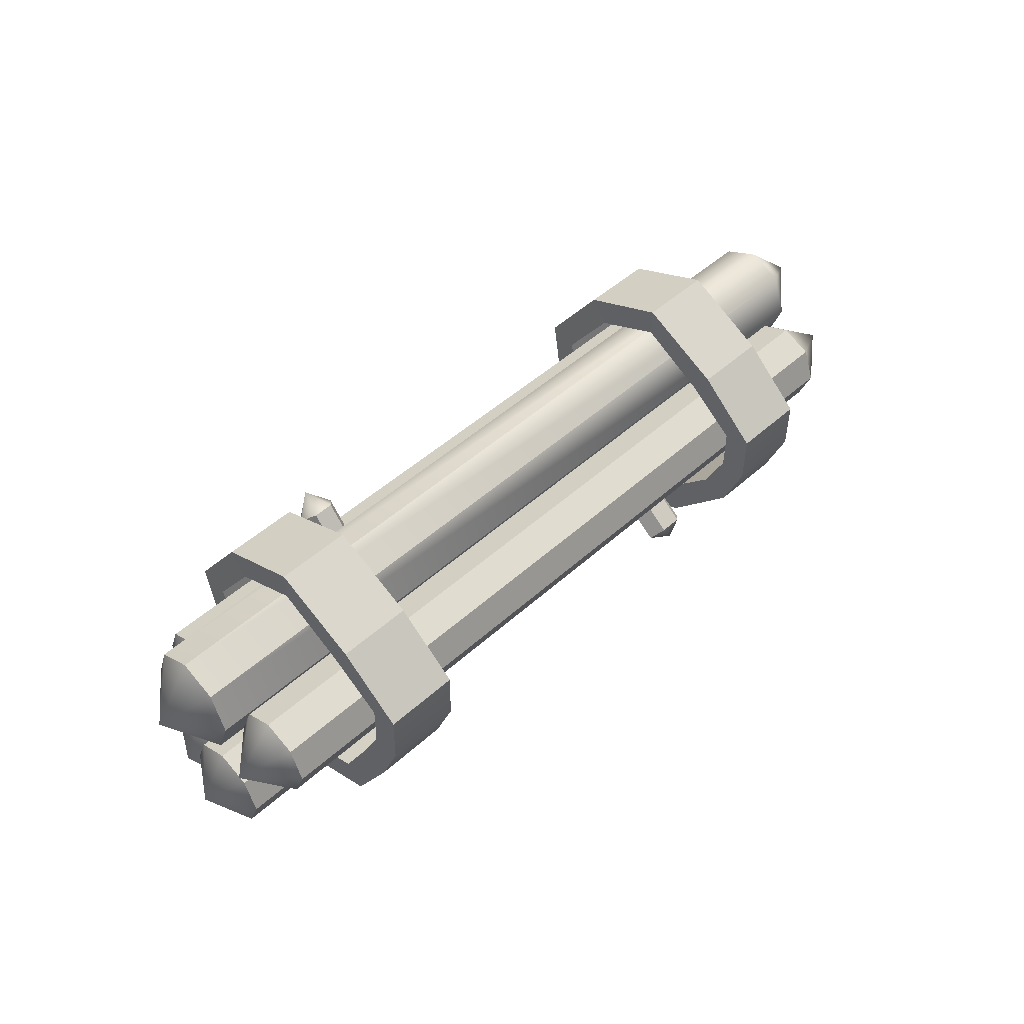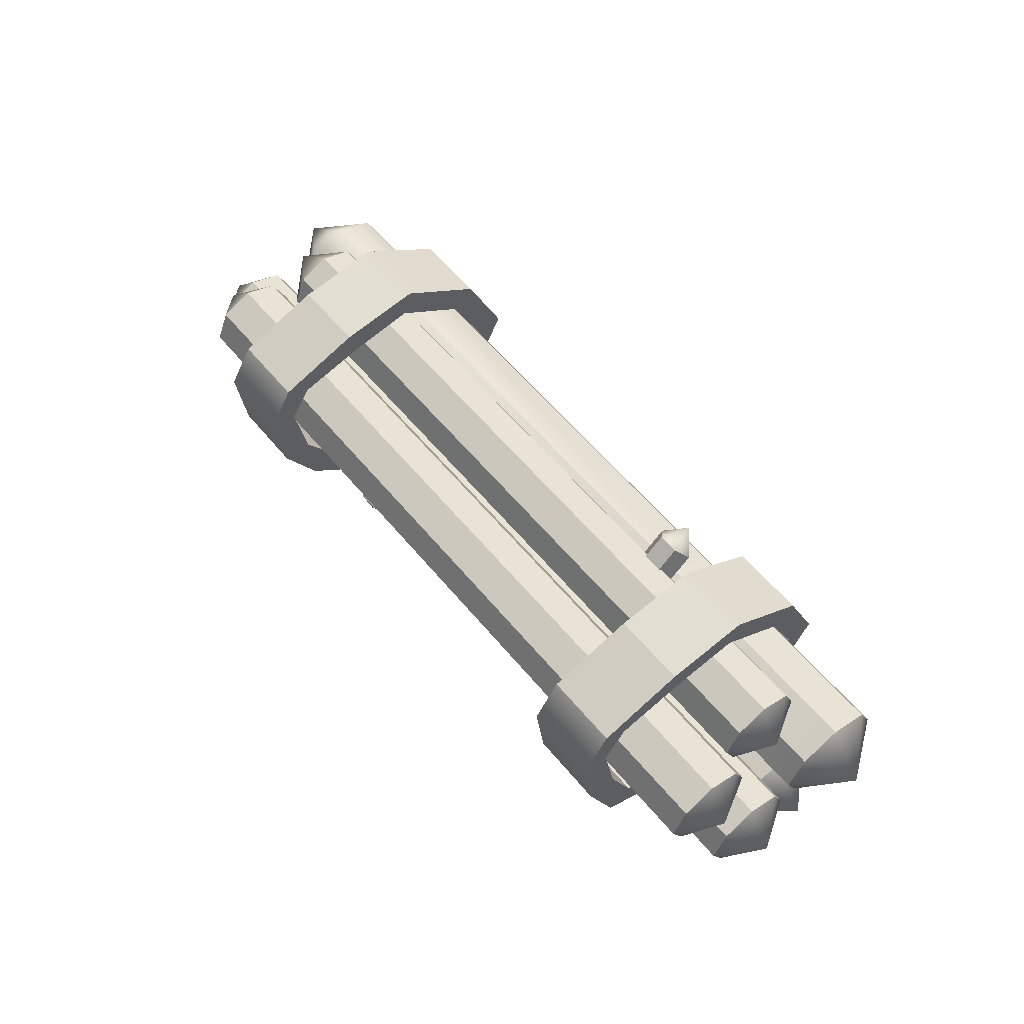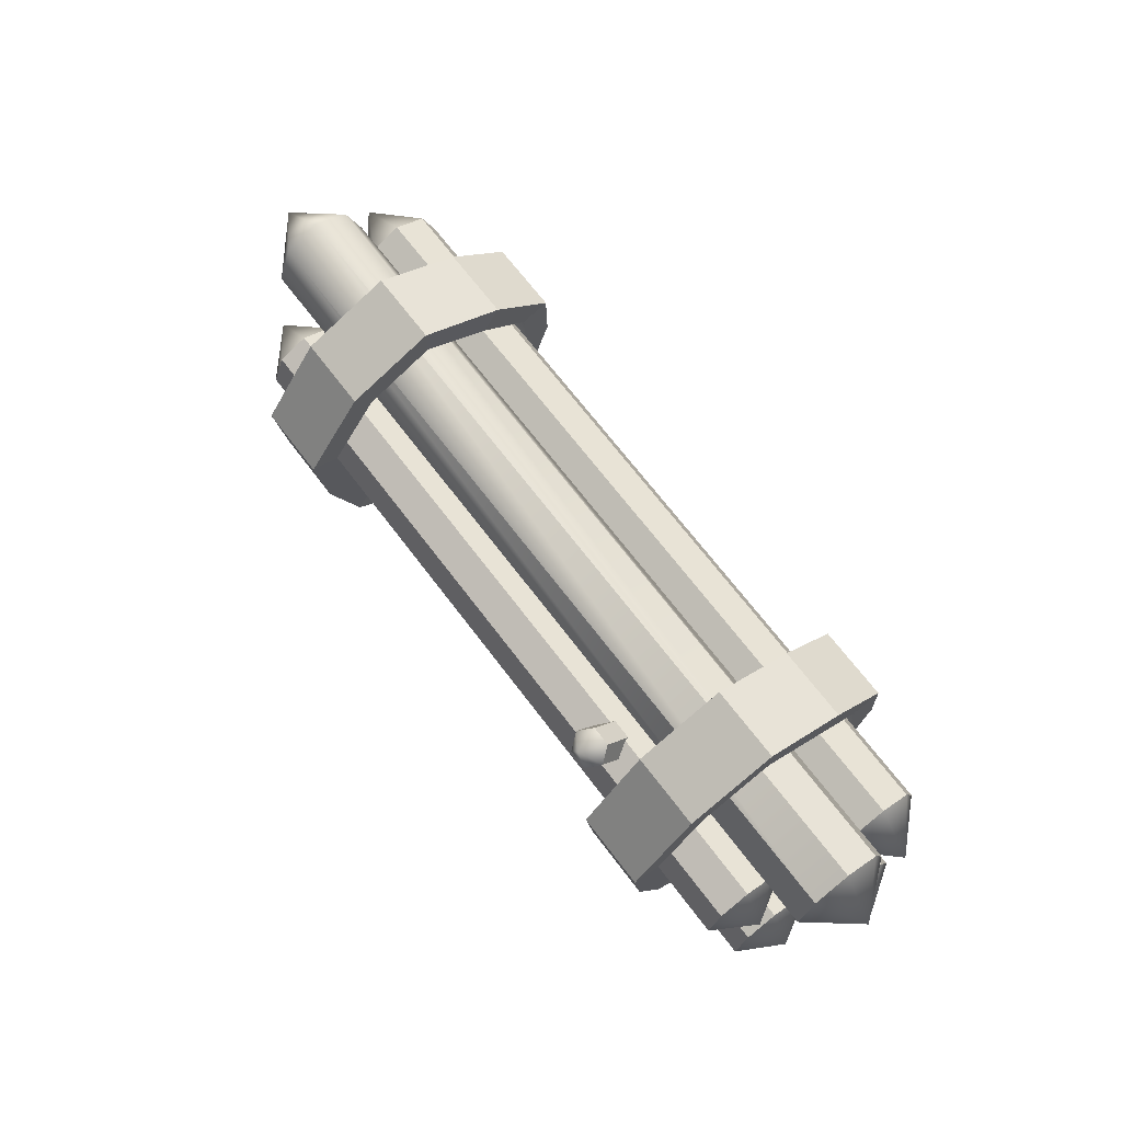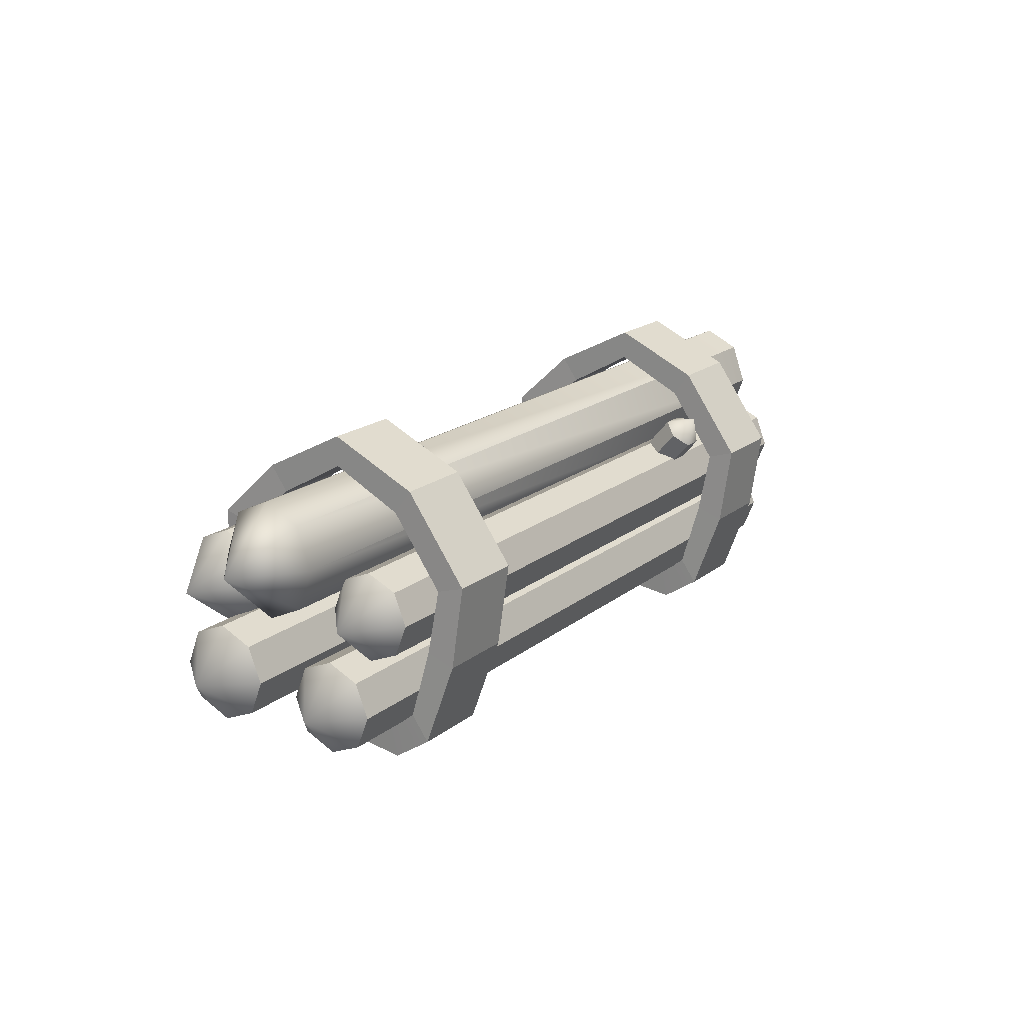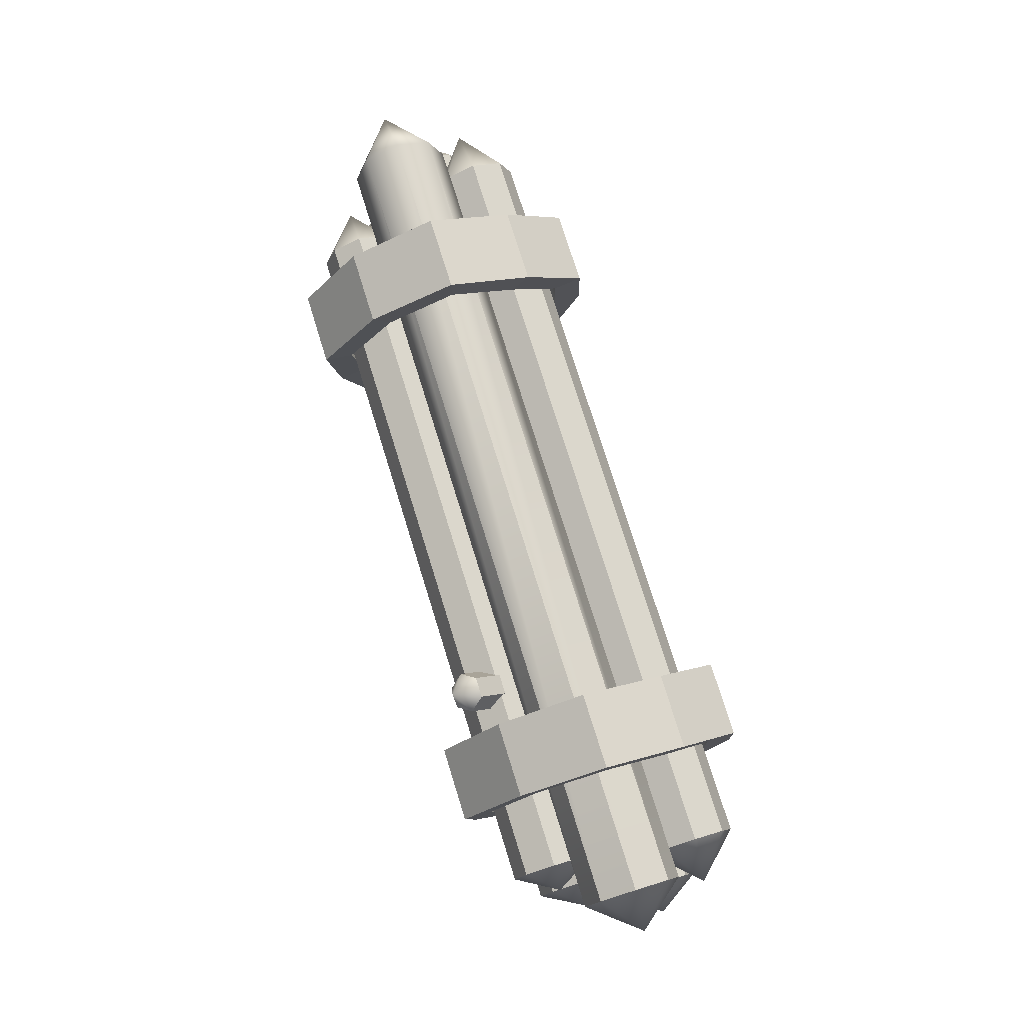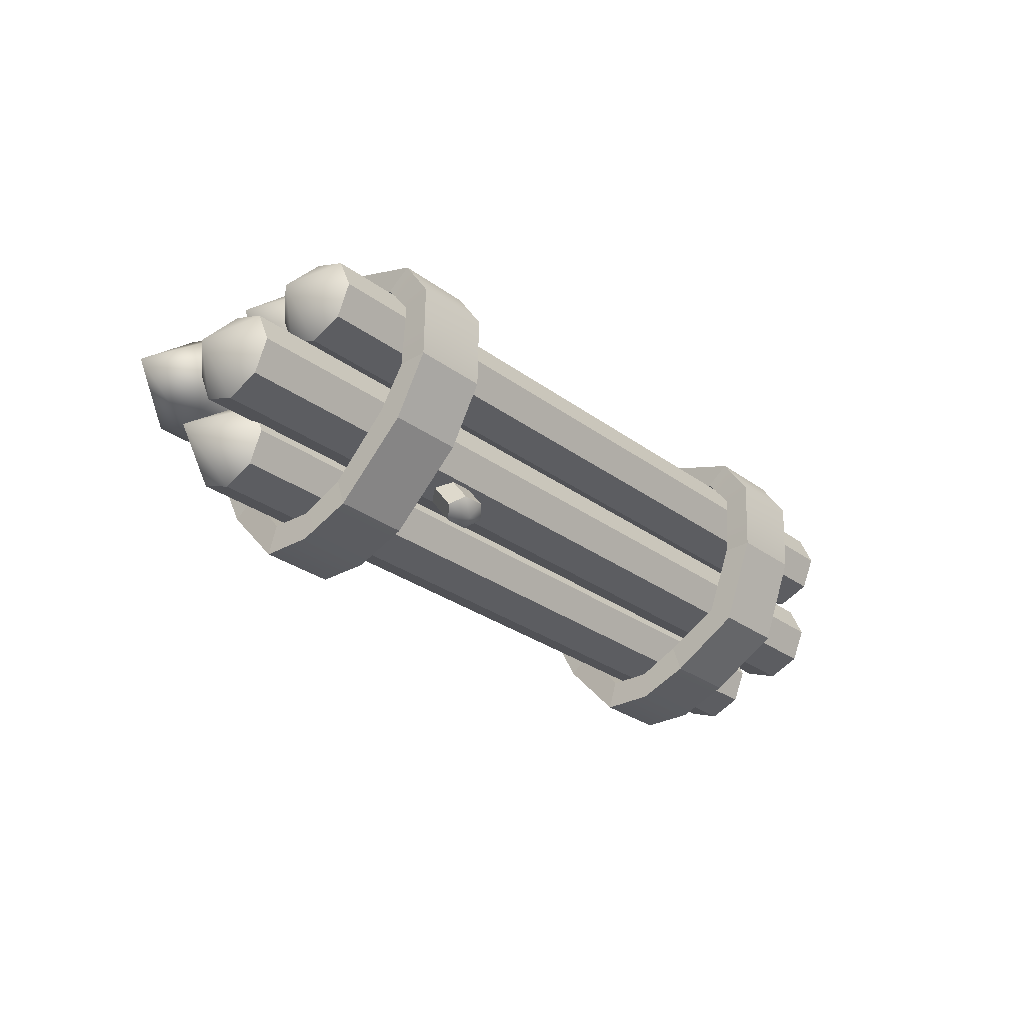
<metadata>
{"format":"obj","ext":"obj","renderer":"f3d","projection":"perspective","resolution":1024,"background":"white","views":[{"elev":49.0,"azim":135.1,"up":"+Y"},{"elev":59.5,"azim":50.5,"up":"+Z"},{"elev":69.1,"azim":52.8,"up":"+Y"},{"elev":18.8,"azim":-55.3,"up":"+Y"},{"elev":76.6,"azim":72.7,"up":"+Y"},{"elev":-28.9,"azim":-47.6,"up":"+Z"}]}
</metadata>
<code>
o Bundle_of_Sticks
v -2.228 0.02595 -0.6848
v -2.228 0.2138 -0.7588
v -2.228 0.4017 -0.6848
v -2.228 0.4795 -0.5063
v -2.228 0.4017 -0.3277
v -2.228 0.2138 -0.2537
v -2.228 0.02595 -0.3277
v -2.228 -0.05186 -0.5063
v 2.224 0.02595 -0.6848
v 2.224 0.2138 -0.7588
v 2.224 0.4017 -0.6848
v 2.224 0.4795 -0.5063
v 2.224 0.4017 -0.3277
v 2.224 0.2138 -0.2537
v 2.224 0.02595 -0.3277
v 2.224 -0.05186 -0.5063
v -2.559 0.2138 -0.5063
v 2.467 0.2138 -0.5063
v -2.558 -0.3757 -0.4338
v -2.558 -0.1842 -0.5092
v -2.558 0.007424 -0.4338
v -2.558 0.08678 -0.2517
v -2.558 0.007424 -0.0696
v -2.558 -0.1842 0.005829
v -2.558 -0.3757 -0.0696
v -2.558 -0.4551 -0.2517
v 2.4 -0.3757 -0.4338
v 2.4 -0.1842 -0.5092
v 2.4 0.007424 -0.4338
v 2.4 0.08678 -0.2517
v 2.4 0.007424 -0.0696
v 2.4 -0.1842 0.005829
v 2.4 -0.3757 -0.0696
v 2.4 -0.4551 -0.2517
v -2.779 -0.1842 -0.2517
v 2.567 -0.1842 -0.2517
v -2.378 0.21 -0.2638
v -2.378 0.442 -0.3481
v -2.378 0.674 -0.2638
v -2.378 0.7701 -0.06042
v -2.378 0.674 0.143
v -2.378 0.442 0.2273
v -2.378 0.21 0.143
v -2.378 0.1139 -0.06042
v 2.4 0.21 -0.2638
v 2.4 0.442 -0.3481
v 2.4 0.674 -0.2638
v 2.4 0.7701 -0.06042
v 2.4 0.674 0.143
v 2.4 0.442 0.2273
v 2.4 0.21 0.143
v 2.4 0.1139 -0.06042
v -2.724 0.442 -0.06042
v 2.634 0.442 -0.06042
v -0.9006 -0.3168 -0.3955
v -1.032 -0.3168 -0.3955
v -1.098 -0.2476 -0.4488
v -1.032 -0.1784 -0.502
v -0.9006 -0.1784 -0.502
v -0.835 -0.2476 -0.4488
v -0.9006 -0.4551 -0.5754
v -1.032 -0.4551 -0.5754
v -1.098 -0.3859 -0.6286
v -1.032 -0.3166 -0.6818
v -0.9006 -0.3166 -0.6818
v -0.835 -0.3859 -0.6286
v -0.9663 -0.4276 -0.6829
v -2.202 -0.6019 0.00433
v -2.202 -0.414 -0.06963
v -2.202 -0.2262 0.00433
v -2.202 -0.1484 0.1829
v -2.202 -0.2262 0.3614
v -2.202 -0.414 0.4354
v -2.202 -0.6019 0.3614
v -2.202 -0.6797 0.1829
v 2.25 -0.6019 0.00433
v 2.25 -0.414 -0.06963
v 2.25 -0.2262 0.00433
v 2.25 -0.1484 0.1829
v 2.25 -0.2262 0.3614
v 2.25 -0.414 0.4354
v 2.25 -0.6019 0.3614
v 2.25 -0.6797 0.1829
v -2.427 -0.414 0.1829
v 2.389 -0.414 0.1829
v -2.024 -0.09139 0.1521
v -2.024 0.08825 0.08087
v -2.024 0.2679 0.1521
v -2.024 0.3423 0.3239
v -2.024 0.2679 0.4957
v -2.024 0.08825 0.5669
v -2.024 -0.09139 0.4957
v -2.024 -0.1658 0.3239
v 2.118 -0.09139 0.1521
v 2.118 0.08825 0.08087
v 2.118 0.2679 0.1521
v 2.118 0.3423 0.3239
v 2.118 0.2679 0.4957
v 2.118 0.08825 0.5669
v 2.118 -0.09139 0.4957
v 2.118 -0.1658 0.3239
v -2.299 0.08825 0.3239
v 2.259 0.08825 0.3239
v 1.277 -0.6252 -0.5879
v 1.277 -0.2111 -0.8267
v 1.263 0.3845 -0.9391
v 1.277 0.7148 -0.5879
v 1.277 0.9659 -0.1011
v 1.268 0.7428 0.4032
v 1.265 0.2632 0.7497
v 1.254 -0.2111 0.6865
v 1.243 -0.695 0.515
v 1.277 -0.81 -0.1011
v 1.709 -0.6252 -0.5879
v 1.709 -0.2111 -0.8267
v 1.696 0.3845 -0.9391
v 1.709 0.7148 -0.5879
v 1.709 0.9659 -0.1011
v 1.7 0.7428 0.4032
v 1.697 0.2632 0.7497
v 1.686 -0.2111 0.6865
v 1.675 -0.695 0.515
v 1.709 -0.81 -0.1011
v 1.277 -0.4874 -0.4878
v 1.277 -0.1585 -0.6647
v 1.263 0.3319 -0.7771
v 1.277 0.577 -0.4878
v 1.277 0.7956 -0.1011
v 1.268 0.605 0.3031
v 1.265 0.2106 0.5877
v 1.254 -0.1585 0.5245
v 1.243 -0.5572 0.4148
v 1.277 -0.6396 -0.1011
v 1.709 -0.4874 -0.4878
v 1.709 -0.1585 -0.6647
v 1.696 0.3319 -0.7771
v 1.709 0.577 -0.4878
v 1.709 0.7956 -0.1011
v 1.7 0.605 0.3031
v 1.697 0.2106 0.5877
v 1.686 -0.1585 0.5245
v 1.675 -0.5572 0.4148
v 1.709 -0.6396 -0.1011
v 1.27 0.08669 -0.9432
v 1.703 0.08669 -0.9432
v 1.703 0.08669 -0.7811
v 1.27 0.08669 -0.7811
v 1.249 -0.8449 0.2934
v 1.681 -0.8449 0.2934
v 1.681 -0.6908 0.2433
v 1.249 -0.6908 0.2433
v 1.054 0.3239 0.2914
v 0.9366 0.3239 0.2914
v 0.8776 0.2581 0.3694
v 0.9366 0.1923 0.4474
v 1.054 0.1923 0.4474
v 1.113 0.2581 0.3694
v 1.054 0.504 0.4433
v 0.9366 0.504 0.4433
v 0.8776 0.4383 0.5213
v 0.9366 0.3725 0.5993
v 1.054 0.3725 0.5993
v 1.113 0.4383 0.5213
v 0.9955 0.5372 0.6047
v -1.749 -0.6252 -0.4436
v -1.749 -0.2111 -0.8267
v -1.762 0.3845 -0.9389
v -1.749 0.7148 -0.5879
v -1.749 0.9659 -0.1011
v -1.758 0.7428 0.4032
v -1.761 0.2632 0.7497
v -1.772 -0.2111 0.6865
v -1.783 -0.695 0.515
v -1.749 -0.81 -0.1011
v -1.317 -0.6252 -0.4436
v -1.317 -0.2111 -0.8267
v -1.33 0.3845 -0.9389
v -1.317 0.7148 -0.5879
v -1.317 0.9659 -0.1011
v -1.325 0.7428 0.4032
v -1.328 0.2632 0.7497
v -1.339 -0.2111 0.6865
v -1.351 -0.695 0.515
v -1.317 -0.81 -0.1011
v -1.749 -0.4874 -0.3435
v -1.749 -0.1585 -0.6647
v -1.762 0.3319 -0.7768
v -1.749 0.577 -0.4878
v -1.749 0.7956 -0.1011
v -1.758 0.605 0.3031
v -1.761 0.2106 0.5877
v -1.772 -0.1585 0.5245
v -1.783 -0.5572 0.4148
v -1.749 -0.6396 -0.1011
v -1.317 -0.4874 -0.3435
v -1.317 -0.1585 -0.6647
v -1.33 0.3319 -0.7768
v -1.317 0.577 -0.4878
v -1.317 0.7956 -0.1011
v -1.325 0.605 0.3031
v -1.328 0.2106 0.5877
v -1.339 -0.1585 0.5245
v -1.351 -0.5572 0.4148
v -1.317 -0.6396 -0.1011
v -1.756 0.08669 -0.9432
v -1.323 0.08669 -0.9432
v -1.323 0.08669 -0.7811
v -1.756 0.08669 -0.7811
v -1.777 -0.8449 0.2934
v -1.344 -0.8449 0.2934
v -1.344 -0.6908 0.2433
v -1.777 -0.6908 0.2433
f 1 2 10 9
f 2 3 11 10
f 3 4 12 11
f 4 5 13 12
f 5 6 14 13
f 6 7 15 14
f 7 8 16 15
f 8 1 9 16
f 2 1 17
f 3 2 17
f 4 3 17
f 5 4 17
f 6 5 17
f 7 6 17
f 8 7 17
f 1 8 17
f 9 10 18
f 10 11 18
f 11 12 18
f 12 13 18
f 13 14 18
f 14 15 18
f 15 16 18
f 16 9 18
f 19 20 28 27
f 20 21 29 28
f 21 22 30 29
f 22 23 31 30
f 23 24 32 31
f 24 25 33 32
f 25 26 34 33
f 26 19 27 34
f 20 19 35
f 21 20 35
f 22 21 35
f 23 22 35
f 24 23 35
f 25 24 35
f 26 25 35
f 19 26 35
f 27 28 36
f 28 29 36
f 29 30 36
f 30 31 36
f 31 32 36
f 32 33 36
f 33 34 36
f 34 27 36
f 37 38 46 45
f 38 39 47 46
f 39 40 48 47
f 40 41 49 48
f 41 42 50 49
f 42 43 51 50
f 43 44 52 51
f 44 37 45 52
f 38 37 53
f 39 38 53
f 40 39 53
f 41 40 53
f 42 41 53
f 43 42 53
f 44 43 53
f 37 44 53
f 45 46 54
f 46 47 54
f 47 48 54
f 48 49 54
f 49 50 54
f 50 51 54
f 51 52 54
f 52 45 54
f 55 56 62 61
f 56 57 63 62
f 57 58 64 63
f 58 59 65 64
f 59 60 66 65
f 60 55 61 66
f 61 62 67
f 62 63 67
f 63 64 67
f 64 65 67
f 65 66 67
f 66 61 67
f 68 69 77 76
f 69 70 78 77
f 70 71 79 78
f 71 72 80 79
f 72 73 81 80
f 73 74 82 81
f 74 75 83 82
f 75 68 76 83
f 69 68 84
f 70 69 84
f 71 70 84
f 72 71 84
f 73 72 84
f 74 73 84
f 75 74 84
f 68 75 84
f 76 77 85
f 77 78 85
f 78 79 85
f 79 80 85
f 80 81 85
f 81 82 85
f 82 83 85
f 83 76 85
f 86 87 95 94
f 87 88 96 95
f 88 89 97 96
f 89 90 98 97
f 90 91 99 98
f 91 92 100 99
f 92 93 101 100
f 93 86 94 101
f 87 86 102
f 88 87 102
f 89 88 102
f 90 89 102
f 91 90 102
f 92 91 102
f 93 92 102
f 86 93 102
f 94 95 103
f 95 96 103
f 96 97 103
f 97 98 103
f 98 99 103
f 99 100 103
f 100 101 103
f 101 94 103
f 104 105 115 114
f 105 144 145 115
f 106 107 117 116
f 107 108 118 117
f 108 109 119 118
f 109 110 120 119
f 110 111 121 120
f 111 112 122 121
f 112 148 149 122
f 113 104 114 123
f 105 104 124 125
f 147 144 105 125
f 107 106 126 127
f 108 107 127 128
f 109 108 128 129
f 110 109 129 130
f 111 110 130 131
f 112 111 131 132
f 151 148 112 132
f 104 113 133 124
f 114 115 135 134
f 115 145 146 135
f 116 117 137 136
f 117 118 138 137
f 118 119 139 138
f 119 120 140 139
f 120 121 141 140
f 121 122 142 141
f 122 149 150 142
f 123 114 134 143
f 150 151 132 142
f 124 133 143 134
f 125 124 134 135
f 146 147 125 135
f 127 126 136 137
f 128 127 137 138
f 129 128 138 139
f 130 129 139 140
f 131 130 140 141
f 132 131 141 142
f 145 144 106 116
f 146 145 116 136
f 126 147 146 136
f 106 144 147 126
f 149 148 113 123
f 150 149 123 143
f 133 151 150 143
f 113 148 151 133
f 152 153 159 158
f 153 154 160 159
f 154 155 161 160
f 155 156 162 161
f 156 157 163 162
f 157 152 158 163
f 158 159 164
f 159 160 164
f 160 161 164
f 161 162 164
f 162 163 164
f 163 158 164
f 165 166 176 175
f 166 205 206 176
f 167 168 178 177
f 168 169 179 178
f 169 170 180 179
f 170 171 181 180
f 171 172 182 181
f 172 173 183 182
f 173 209 210 183
f 174 165 175 184
f 166 165 185 186
f 208 205 166 186
f 168 167 187 188
f 169 168 188 189
f 170 169 189 190
f 171 170 190 191
f 172 171 191 192
f 173 172 192 193
f 212 209 173 193
f 165 174 194 185
f 175 176 196 195
f 176 206 207 196
f 177 178 198 197
f 178 179 199 198
f 179 180 200 199
f 180 181 201 200
f 181 182 202 201
f 182 183 203 202
f 183 210 211 203
f 184 175 195 204
f 211 212 193 203
f 185 194 204 195
f 186 185 195 196
f 207 208 186 196
f 188 187 197 198
f 189 188 198 199
f 190 189 199 200
f 191 190 200 201
f 192 191 201 202
f 193 192 202 203
f 206 205 167 177
f 207 206 177 197
f 187 208 207 197
f 167 205 208 187
f 210 209 174 184
f 211 210 184 204
f 194 212 211 204
f 174 209 212 194

</code>
